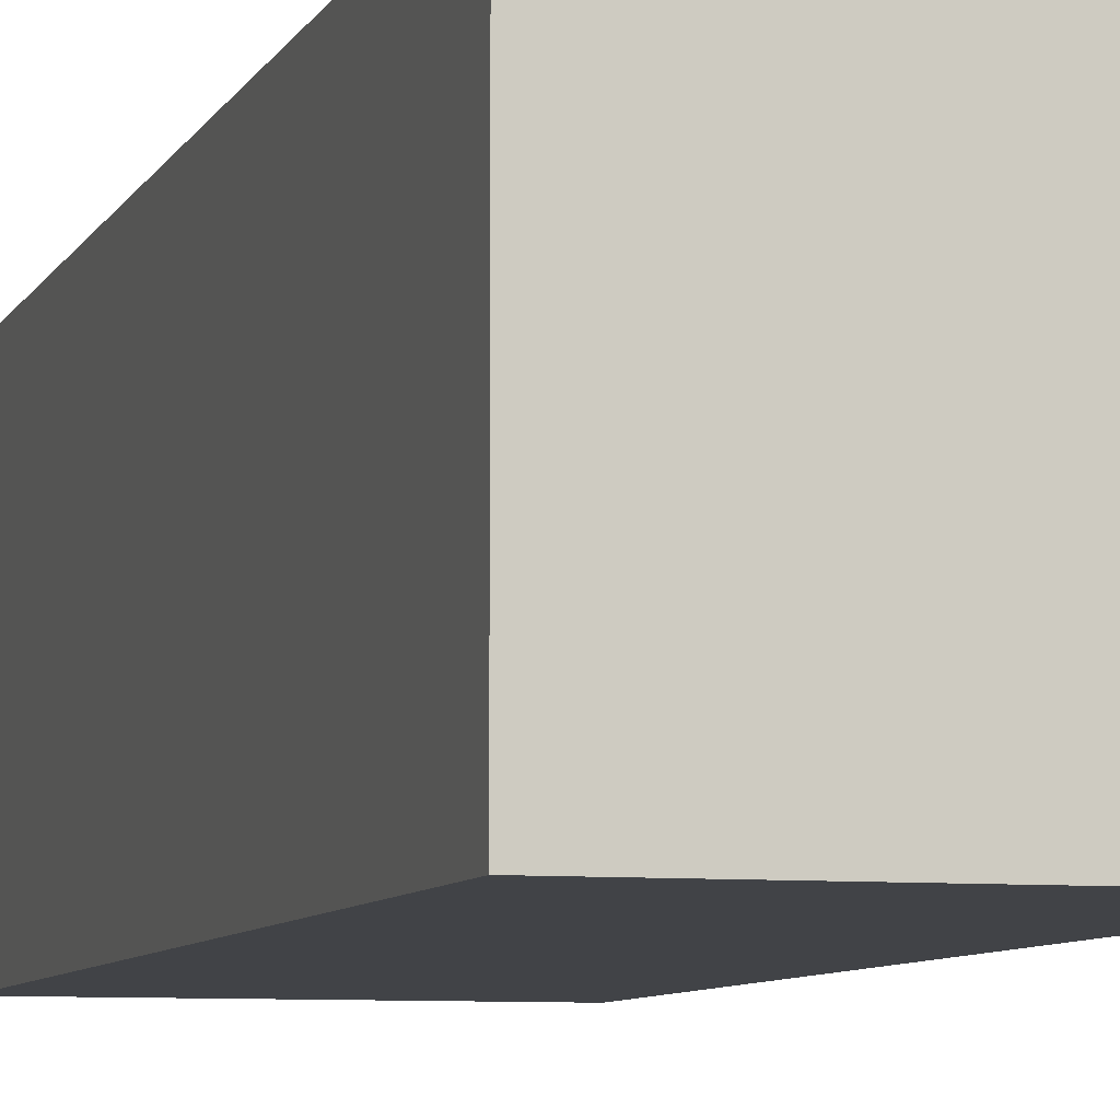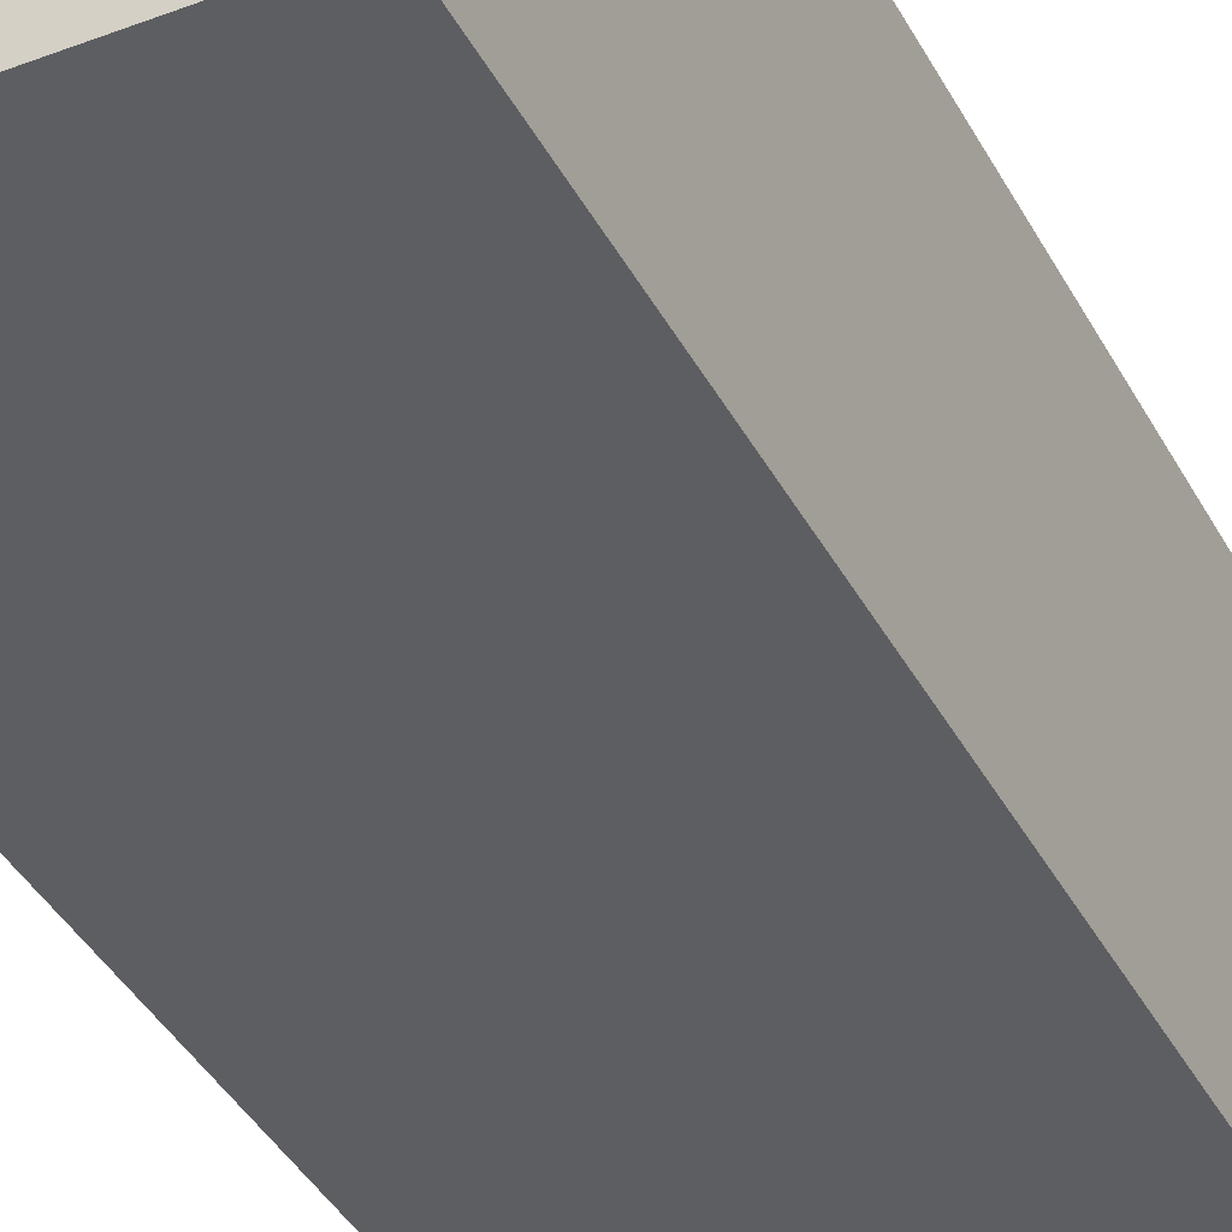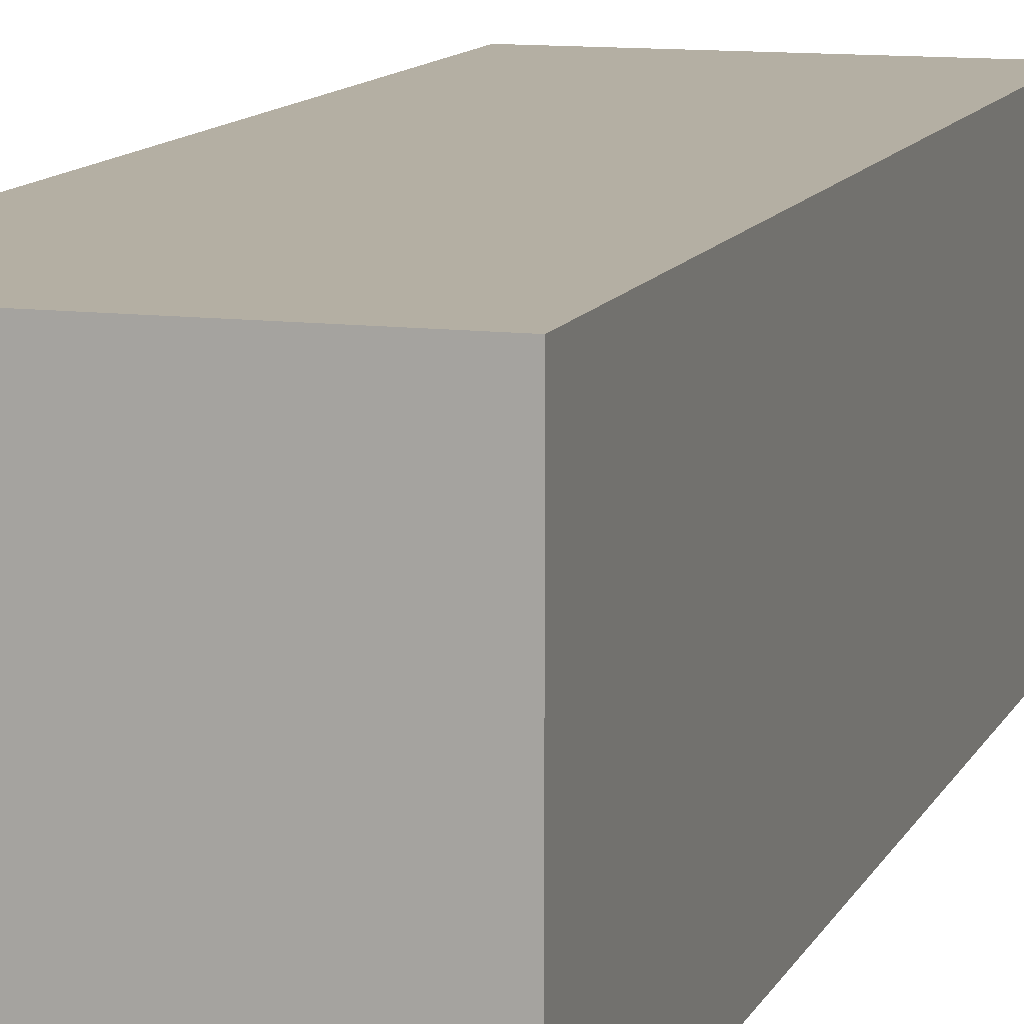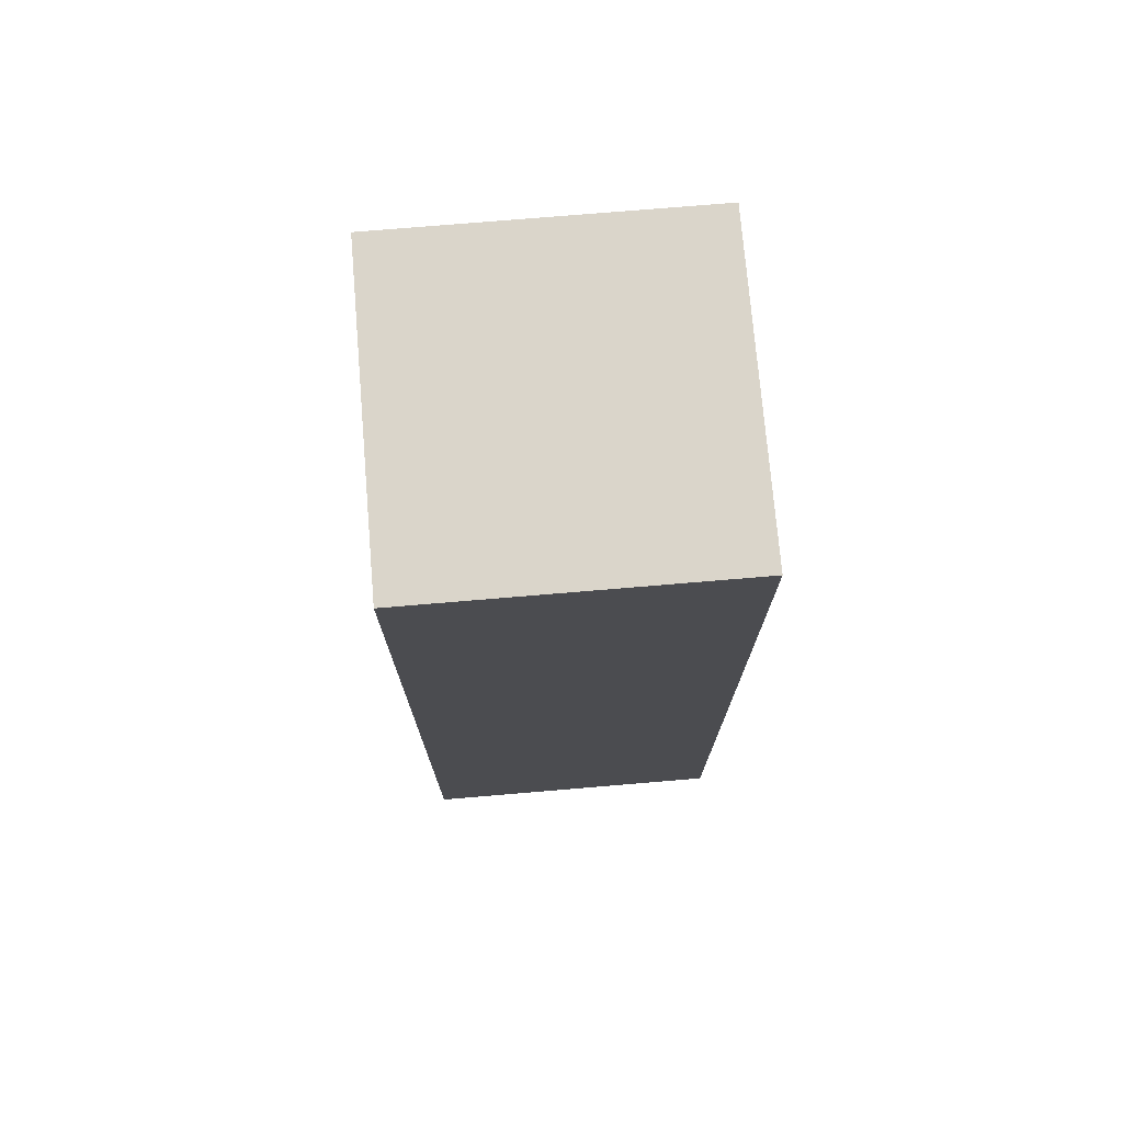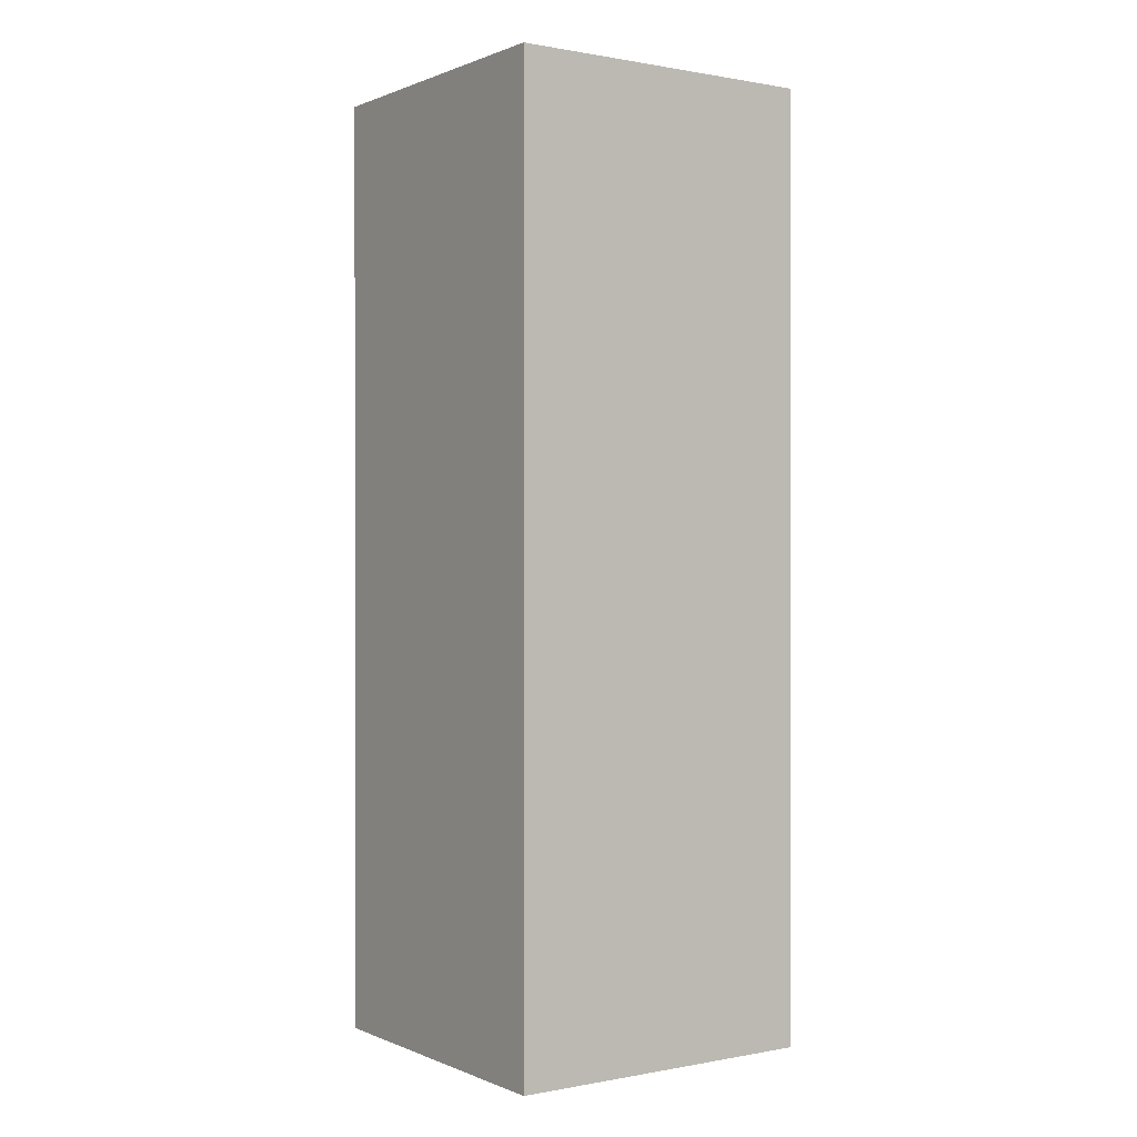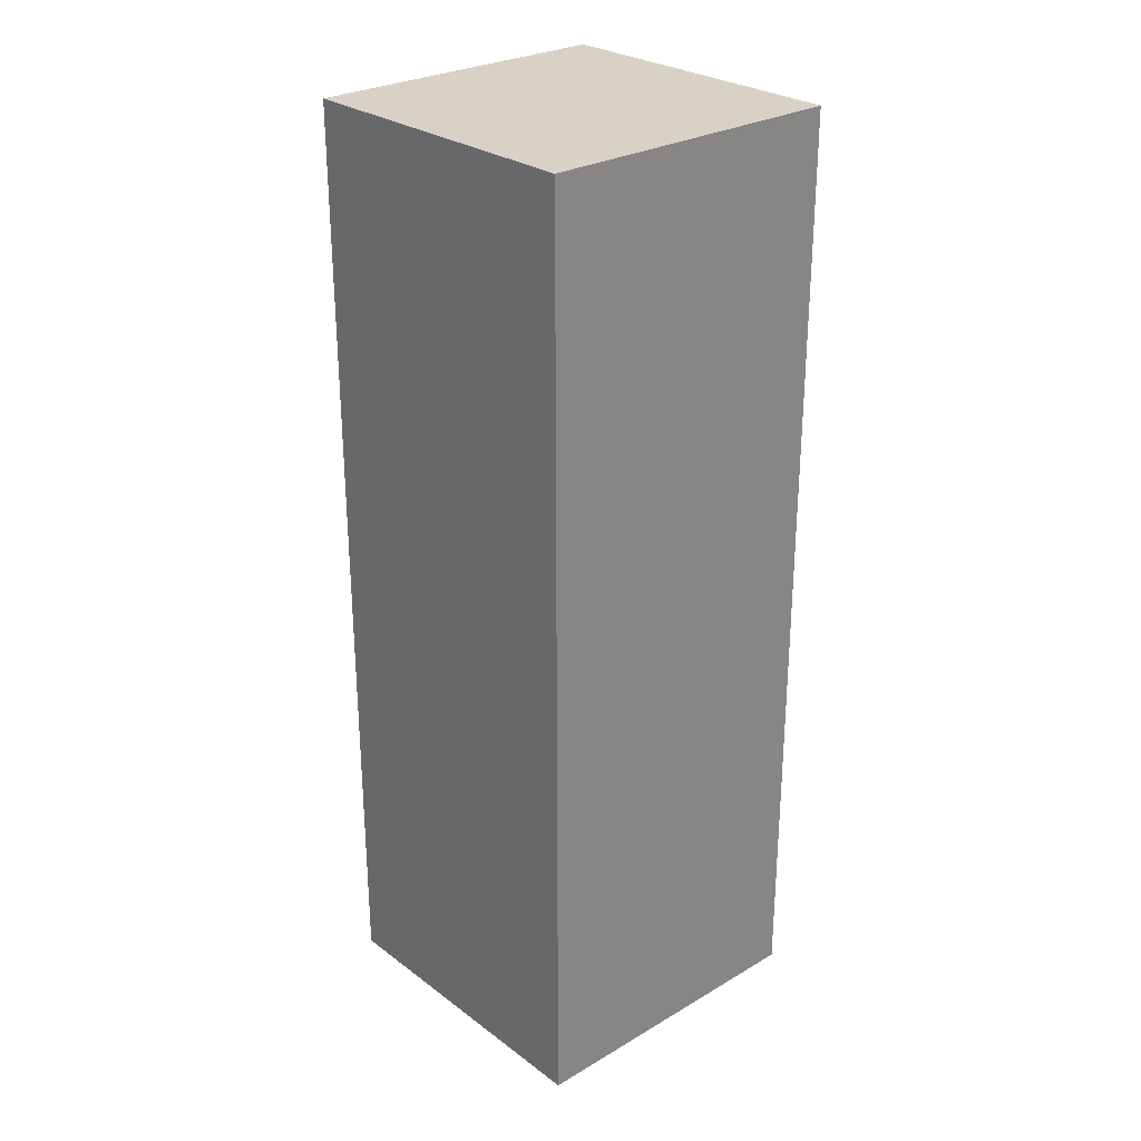
<metadata>
{"format":"obj","ext":"obj","renderer":"f3d","projection":"perspective","resolution":1024,"background":"white","views":[{"elev":-7.2,"azim":164.0,"up":"+Z"},{"elev":-39.0,"azim":25.5,"up":"+Z"},{"elev":11.2,"azim":-162.8,"up":"+Z"},{"elev":74.3,"azim":-4.8,"up":"+Y"},{"elev":0.4,"azim":-124.6,"up":"+Y"},{"elev":27.6,"azim":-131.8,"up":"+Y"}]}
</metadata>
<code>
v -4 2 -0
v -4 2 -2
v -4 8 -0
v -4 8 -2
v -2 2 -0
v -2 2 -2
v -2 8 -0
v -2 8 -2
v -4 2 -0
v -4 8 -0
v -2 2 -0
v -2 8 -0
v -4 2 -2
v -4 8 -2
v -2 2 -2
v -2 8 -2
v -4 2 -0
v -2 2 -0
v -4 2 -2
v -2 2 -2
v -4 8 -0
v -2 8 -0
v -4 8 -2
v -2 8 -2
f 3 2 1
f 4 2 3
f 5 6 7
f 7 6 8
f 11 10 9
f 12 10 11
f 13 14 15
f 15 14 16
f 19 18 17
f 20 18 19
f 21 22 23
f 23 22 24

</code>
